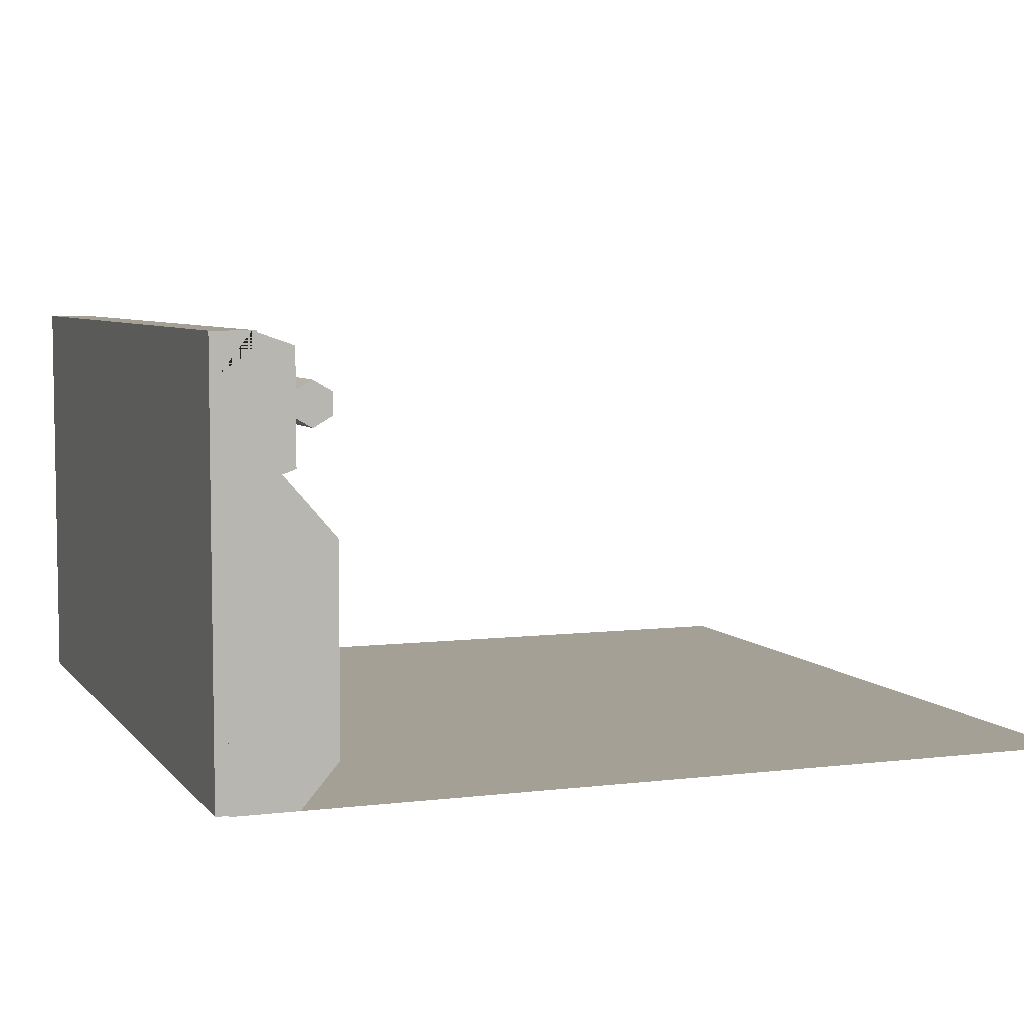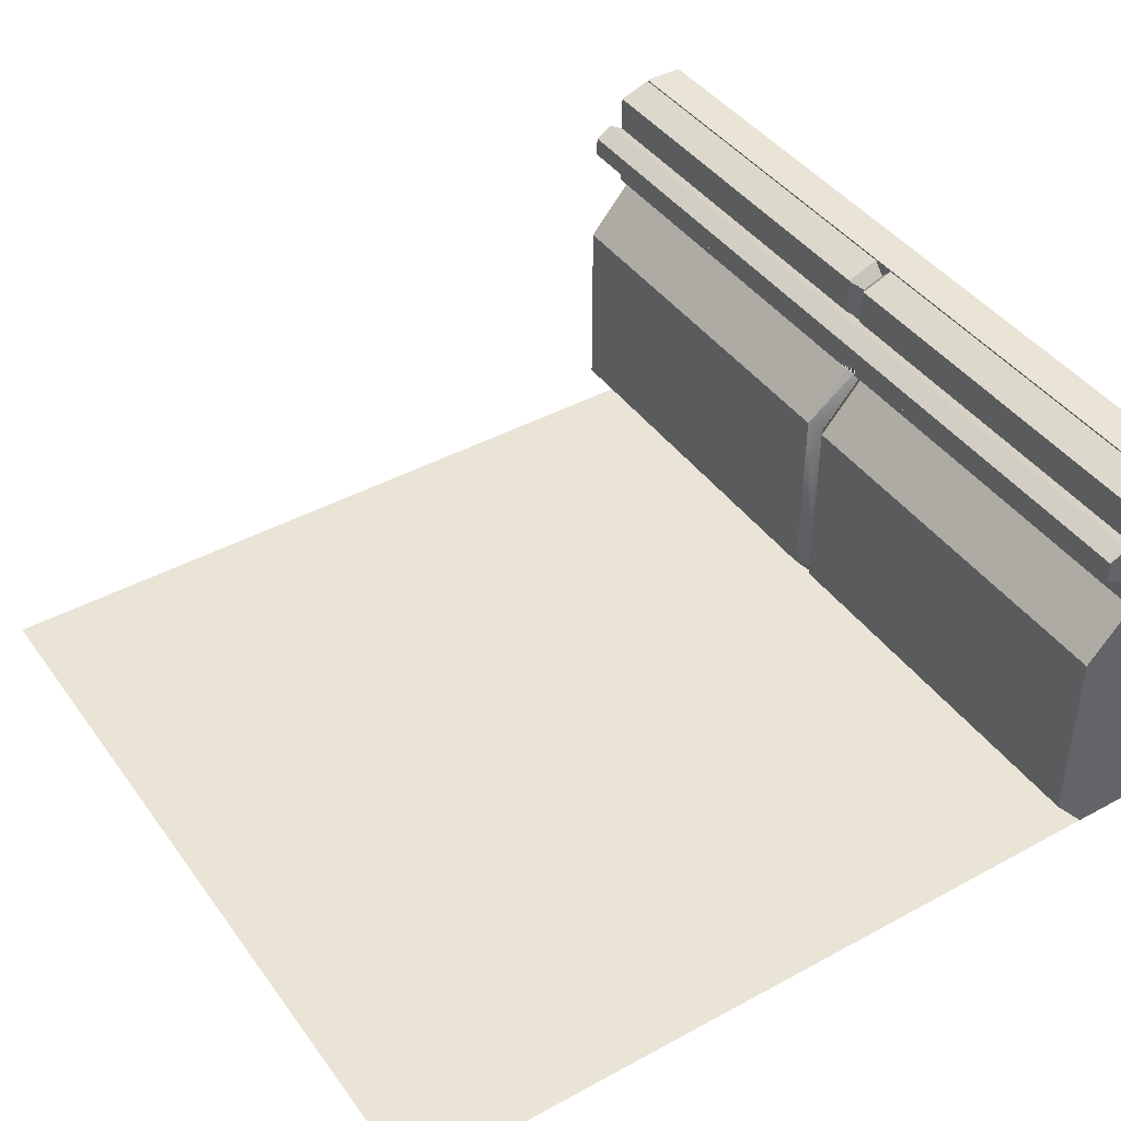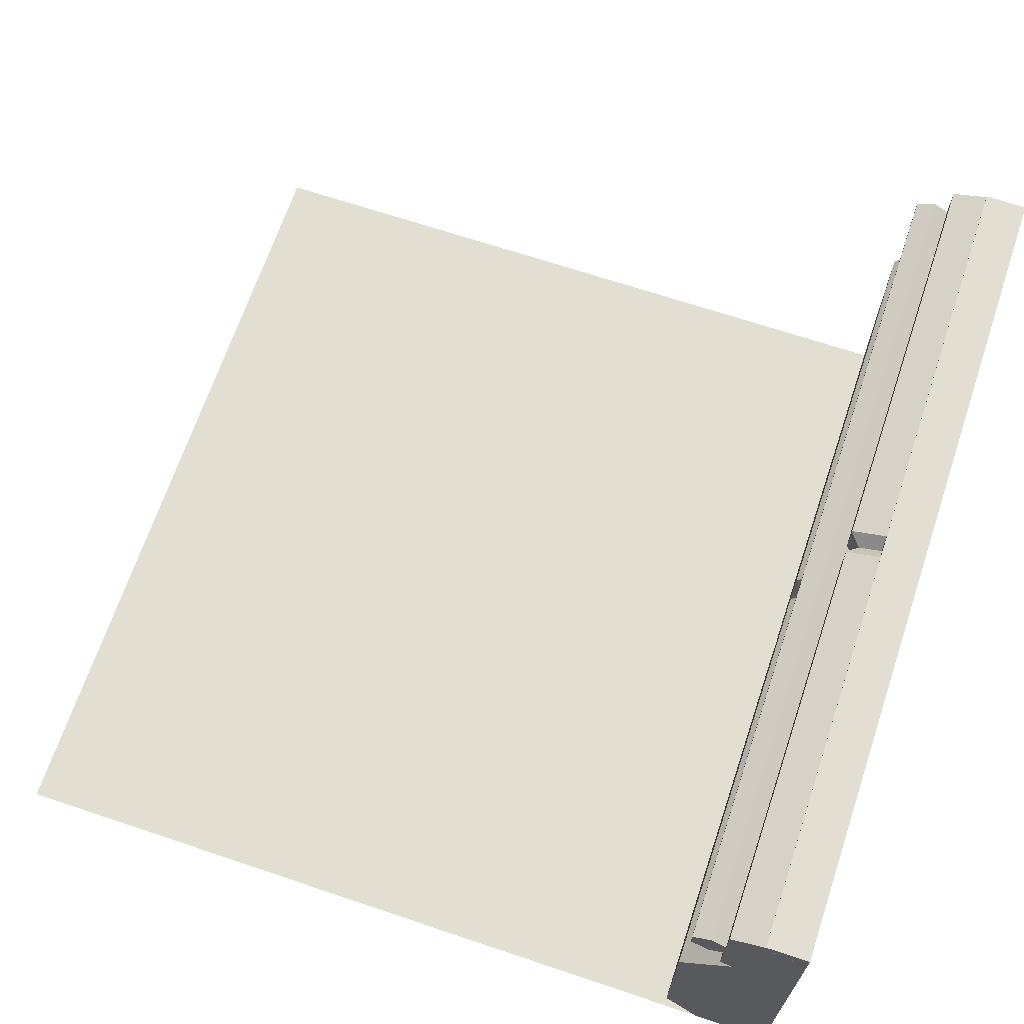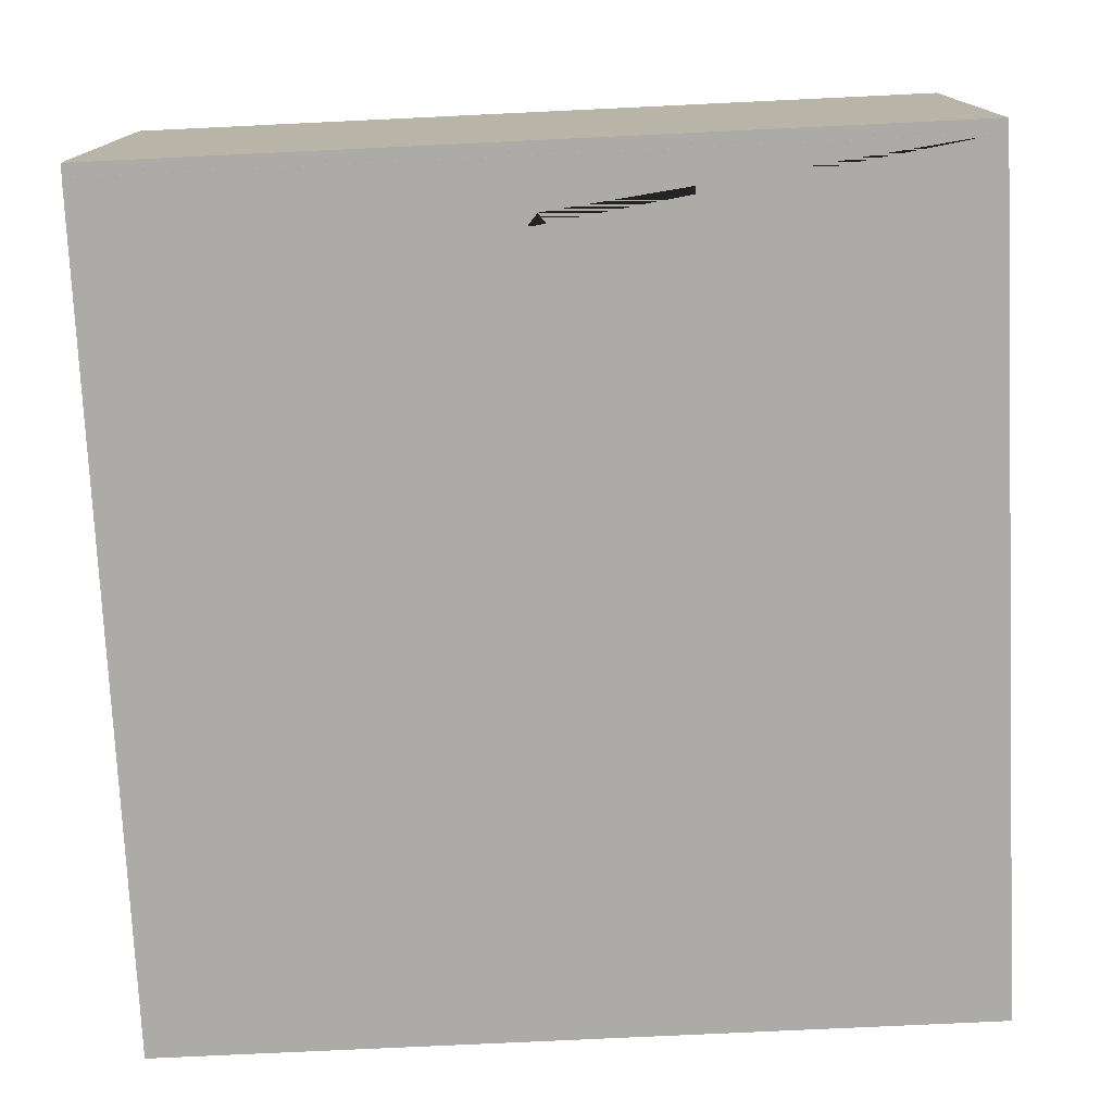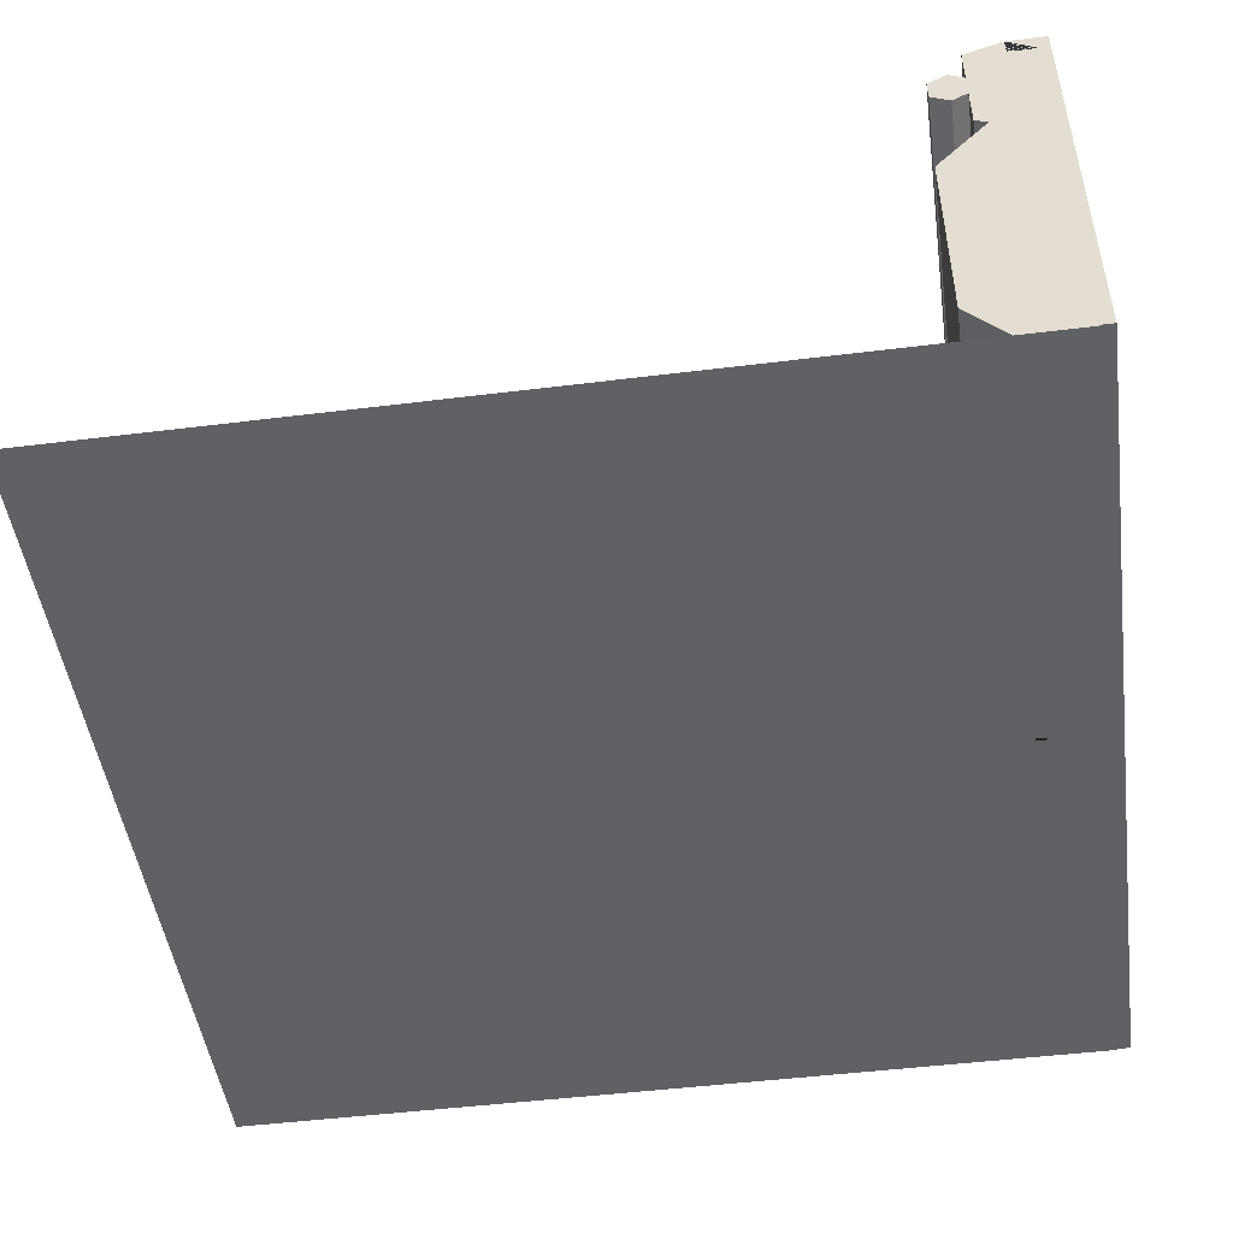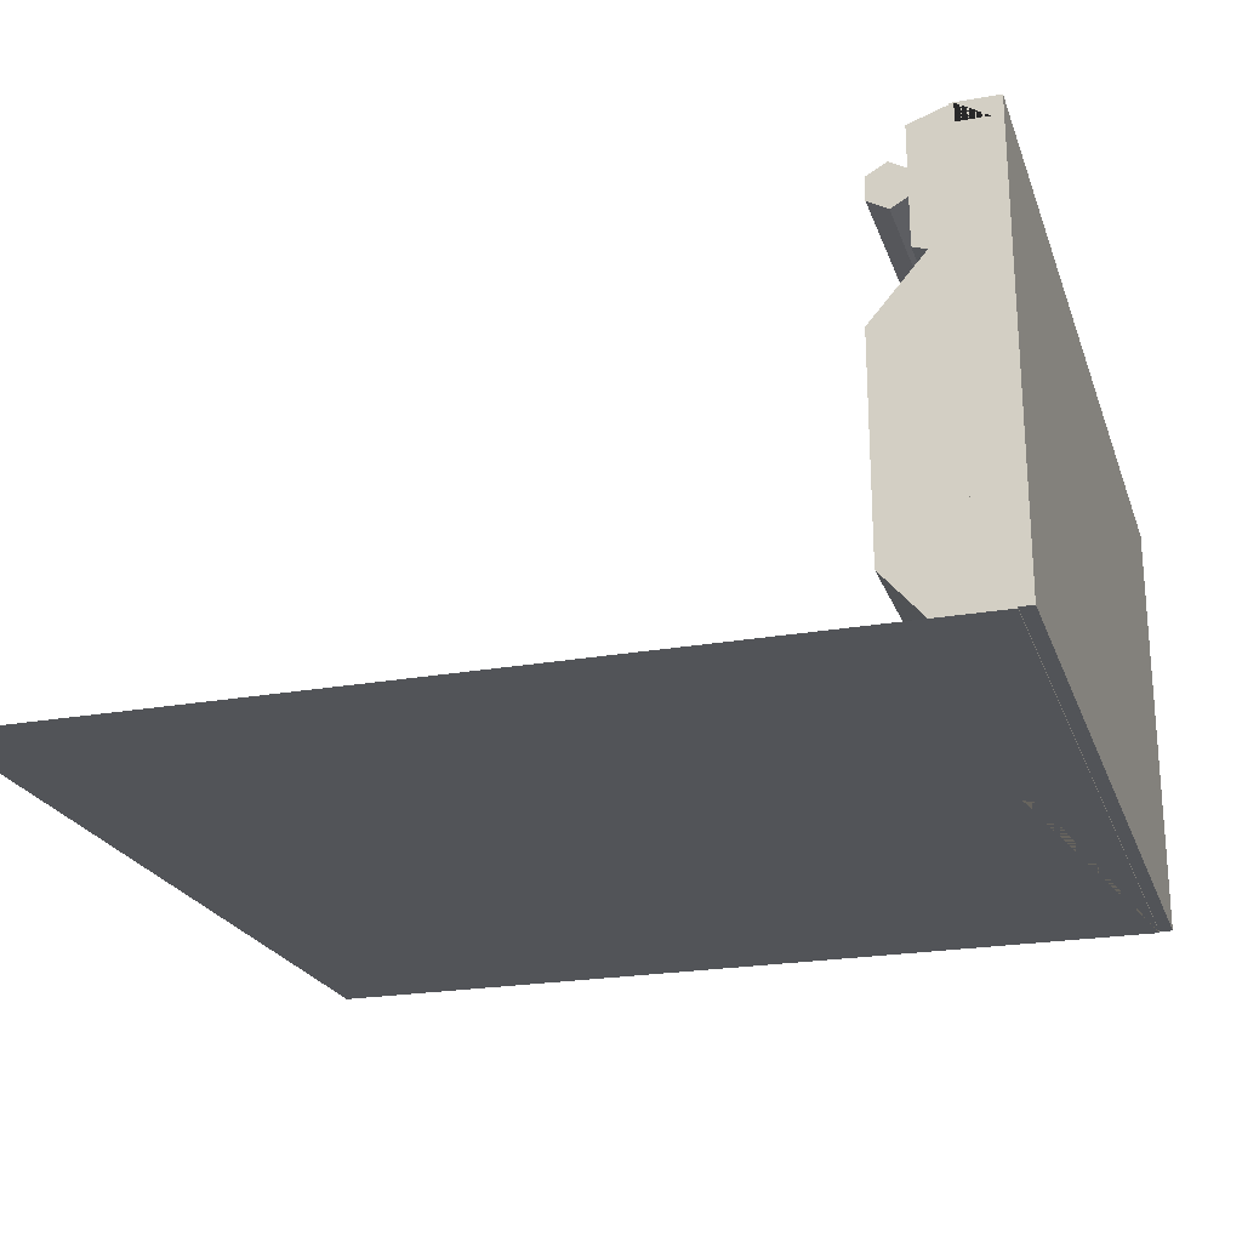
<metadata>
{"format":"obj","ext":"obj","renderer":"f3d","projection":"perspective","resolution":1024,"background":"white","views":[{"elev":5.9,"azim":-110.4,"up":"+Y"},{"elev":42.4,"azim":57.0,"up":"+Y"},{"elev":67.5,"azim":108.6,"up":"+Y"},{"elev":-76.3,"azim":-177.3,"up":"+Y"},{"elev":-48.4,"azim":97.9,"up":"+Y"},{"elev":-22.8,"azim":107.0,"up":"+Y"}]}
</metadata>
<code>
g default
v -5 -0 5.171
v 5 -0 5.171
v -5 0 -4.829
v 5 0 -4.829
g pPlane1
f 1 2 4 3
g default
v -5 0.01362 -4.578
v 5 0.01362 -4.578
v -5 5.014 -4.578
v 5 5.014 -4.578
v -5 5.014 -5.078
v 5 5.014 -5.078
v -5 0.01362 -5.078
v 5 0.01362 -5.078
g pCube1
f 5 6 8 7
f 7 8 10 9
f 9 10 12 11
f 11 12 6 5
f 6 12 10 8
f 11 5 7 9
g default
v 5 3.315 -4.961
v 5 3.588 -4.178
v 0.1297 3.588 -4.178
v 0 3.543 -4.308
v -0.1297 3.588 -4.178
v -5 3.588 -4.178
v -5 3.315 -4.961
v 5 4.806 -4.961
v 5 4.582 -4.961
v 5 3.861 -4.961
v -5 3.861 -4.961
v -5 4.582 -4.961
v -5 4.806 -4.961
v 5 4.855 -4.178
v 0.1421 4.855 -4.178
v 0.144 4.853 -4.178
v 0.1297 4.838 -4.178
v 0 4.752 -4.308
v -0.1297 4.848 -4.178
v -0.000725 4.751 -4.307
v -0.1364 4.855 -4.178
v -5 4.855 -4.178
v 5 4.806 -4.629
v -5 4.806 -4.629
v 5 5.012 -4.629
v -5 5.012 -4.629
v 0.1374 5.012 -4.629
v -0.1411 5.012 -4.629
v -0.005024 4.864 -4.629
v 0.138 5.012 -4.629
v -4.034 5.012 -4.629
v -4.033 4.855 -4.178
v -3.93 5.012 -4.629
v -3.929 4.855 -4.178
v -3.759 5.012 -4.629
v -3.758 4.855 -4.178
v -3.702 5.012 -4.629
v -3.701 4.855 -4.178
g pCylinder9
f 13 14 15 16 17 18 19
f 20 21 22 13 19 23 24 25
f 22 14 13
f 14 26 27 28 29 15
f 30 16 15 29
f 31 17 16 30 32
f 33 50 48 46 44 34 18 17 31
f 19 18 23
f 35 20 25 36
f 37 26 21 20 35
f 21 26 14 22
f 23 18 34 24
f 24 34 38 36 25
f 27 26 37 39
f 49 50 33 40
f 36 38 43 45 47 49 40 41 42 39 37 35
f 42 41 32 30 29 28
f 28 27 39 42
f 41 40 33 31 32
f 38 34 44 43
f 43 44 46 45
f 45 46 48 47
f 47 48 50 49
g default
v -5 3.812 -4.928
v -5 4.021 -4.748
v -0.142 4.021 -4.748
v -0.1446 4.019 -4.75
v -0.001046 3.912 -4.842
v 0.1368 4.021 -4.748
v 5 4.021 -4.748
v 5 3.812 -4.928
v -5 0 -4.928
v -5 1.468 -4.928
v -5 1.885 -4.928
v 5 1.885 -4.928
v 5 1.468 -4.928
v 5 0 -4.928
v -5 1.677 -4.748
v -5 2.849 -3.735
v -0.1383 2.849 -3.735
v -0.1359 2.852 -3.737
v -0.1383 2.845 -3.735
v -0.1392 2.844 -3.735
v -0.1383 2.842 -3.735
v 0 2.797 -3.873
v 0.00412 2.786 -3.869
v 0.1383 2.842 -3.735
v 0.1429 2.849 -3.735
v 5 2.849 -3.735
v 5 1.677 -4.748
v -5 0 -4.748
v 5 0 -4.748
v -5 0.5047 -3.735
v -0.1383 0.5047 -3.735
v -0.1383 0.5102 -3.735
v -0.1412 0.5146 -3.735
v -0.1383 0.5196 -3.735
v -0.005397 0.5829 -3.868
v 0 0.5677 -3.873
v 0.1383 0.5375 -3.735
v 0.1415 0.5326 -3.735
v 0.1383 0.527 -3.735
v 0.1383 0.5047 -3.735
v 5 0.5047 -3.735
v -5 0 -4.171
v 5 0 -4.171
v -2.232 0 -4.171
v -0.1349 0.5008 -3.738
v -0.1412 0.4186 -3.809
v -0.005703 0 -4.32
v -0.1143 0 -4.171
v 0.1214 0 -4.171
v 0.1413 0.2607 -3.946
v 0.1265 0.4911 -3.746
v -2.221 0 -4.171
v -2.014 0 -4.171
g pCylinder14
f 51 52 53 54 55 56 57 58
f 59 60 61 51 58 62 63 64
f 61 65 52 51
f 53 52 66 67 68
f 54 53 68 69 70
f 55 54 70 71 72 73
f 73 74 75 56 55
f 76 57 56 75
f 58 57 77 62
f 78 65 60 59
f 60 65 61
f 62 77 63
f 64 63 77 79
f 66 52 65
f 67 66 80 81 82 83 84 71 70 69
f 68 67 69
f 71 84 85 86 72
f 87 74 73 72 86
f 74 87 88 89 90 91 76 75
f 57 76 77
f 92 80 65 78
f 79 77 91 93
f 80 66 65
f 94 81 80 92
f 82 81 95
f 83 82 95 96
f 97 85 84 83 96 98
f 99 100 88 87 86 85 97
f 100 101 89 88
f 101 90 89
f 93 91 90 101 100 99
f 76 91 77
f 102 95 81 94
f 103 96 95 102
f 98 96 103
f 59 64 79 93 99 97 98 103 102 94 92 78
g default
v -5 4.129 -4.217
v -5 4.379 -4.217
v -5 4.504 -4
v -5 4.379 -3.783
v -5 4.129 -3.783
v -5 4.004 -4
v 5 4.129 -4.217
v 5 4.379 -4.217
v 5 4.504 -4
v 5 4.379 -3.783
v 5 4.129 -3.783
v 5 4.004 -4
v -5 4.254 -4
v 5 4.254 -4
g pCylinder15
f 104 105 111 110
f 105 106 112 111
f 106 107 113 112
f 107 108 114 113
f 108 109 115 114
f 109 104 110 115
f 105 104 116
f 106 105 116
f 107 106 116
f 108 107 116
f 109 108 116
f 104 109 116
f 110 111 117
f 111 112 117
f 112 113 117
f 113 114 117
f 114 115 117
f 115 110 117

</code>
